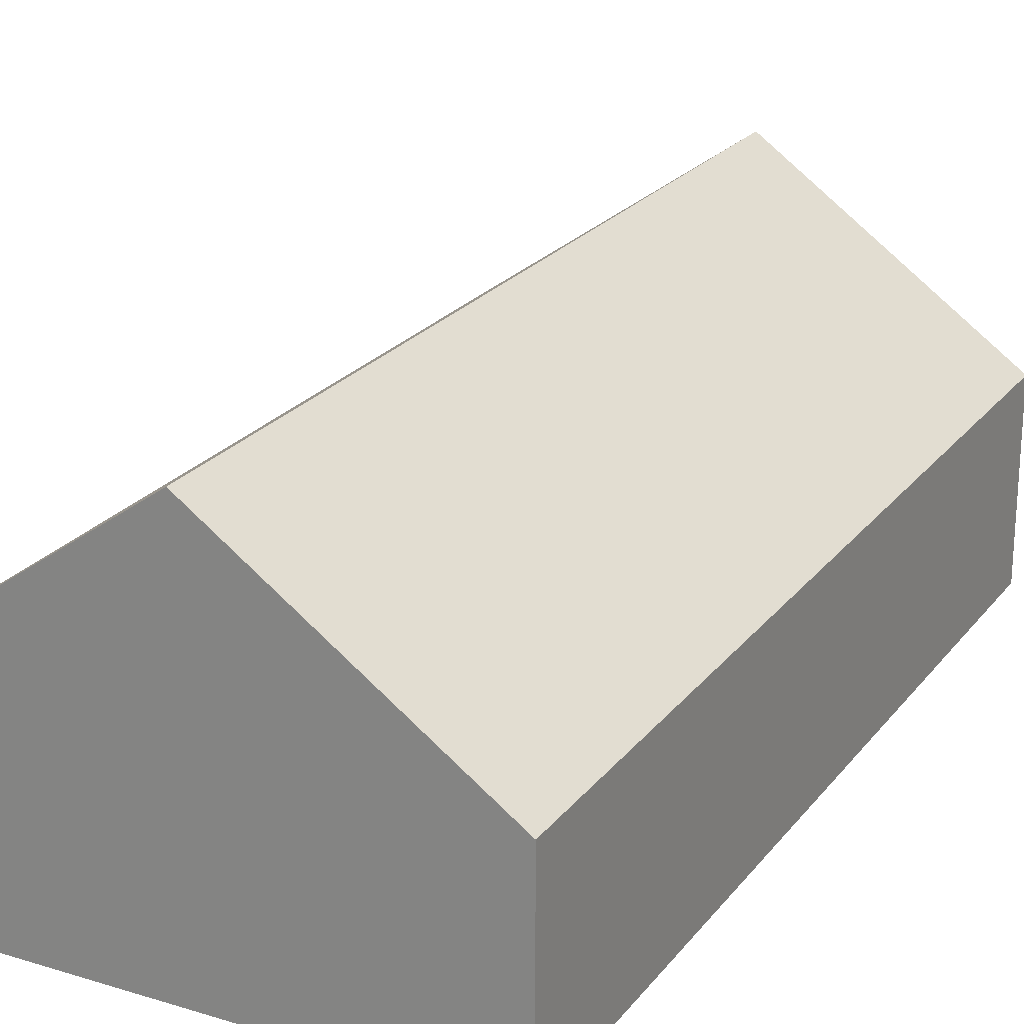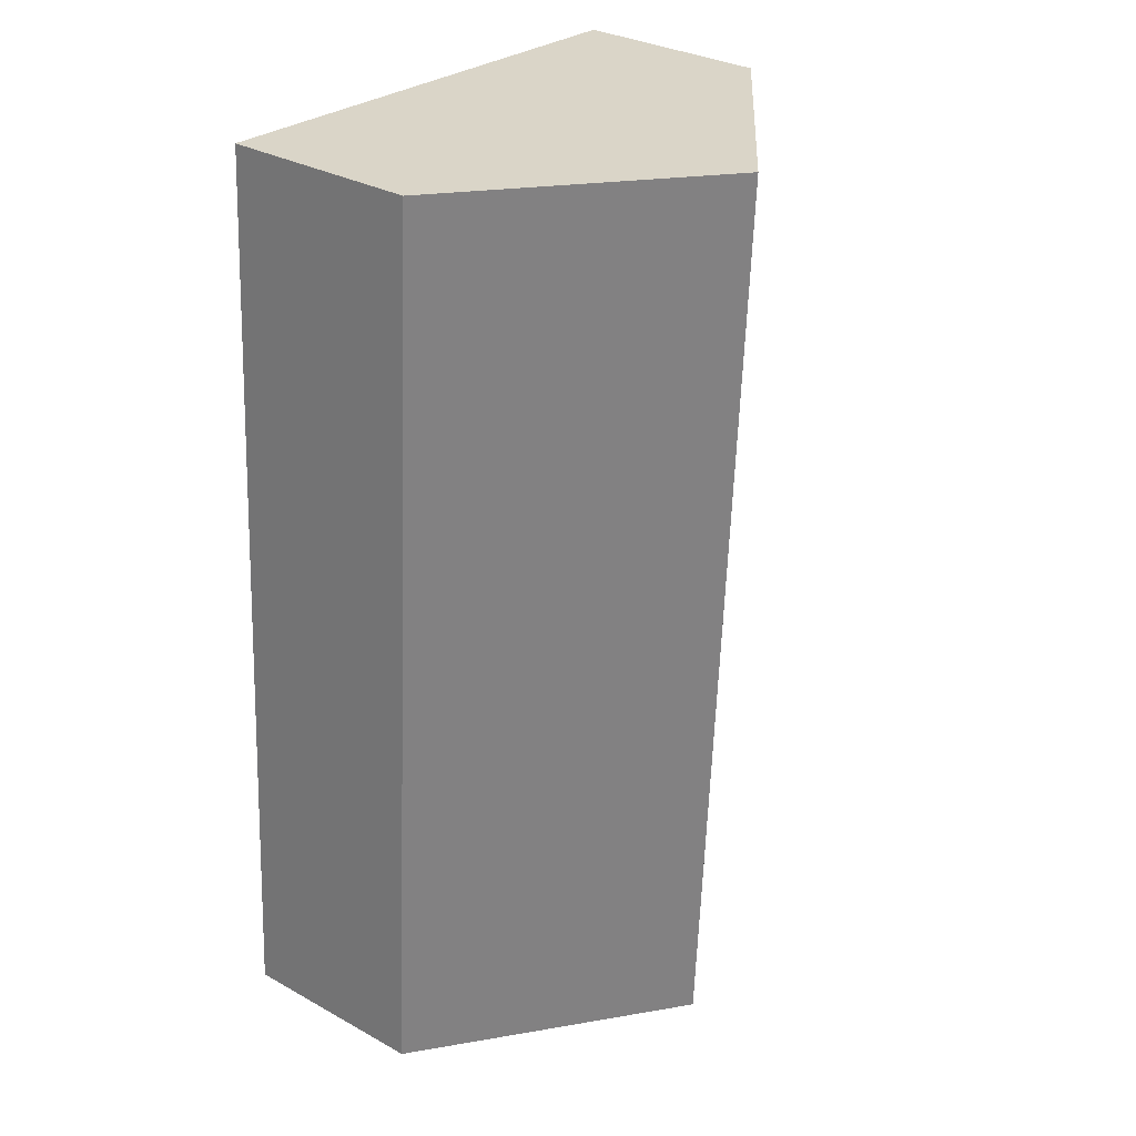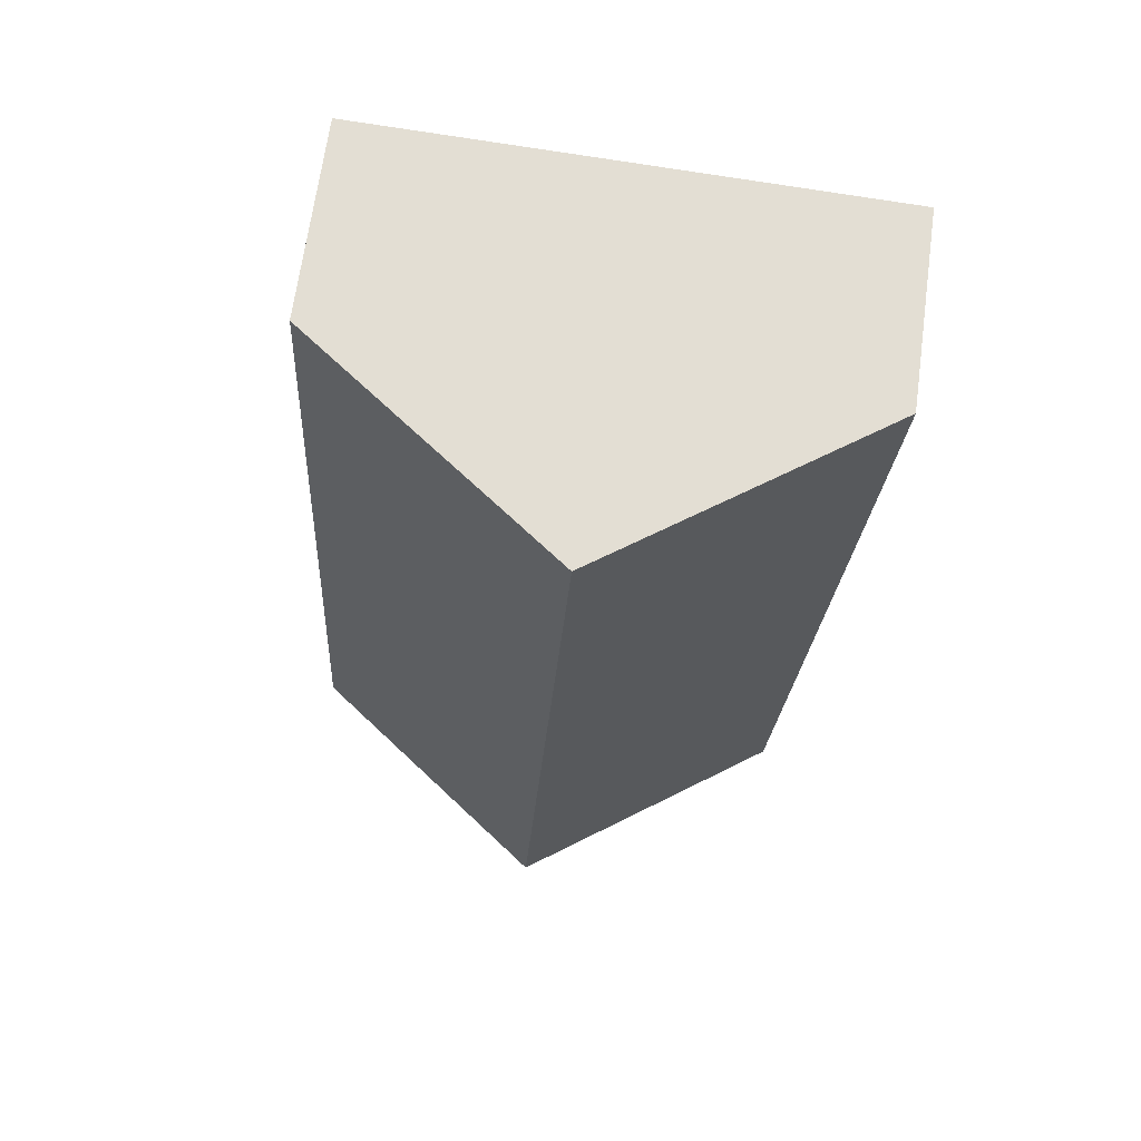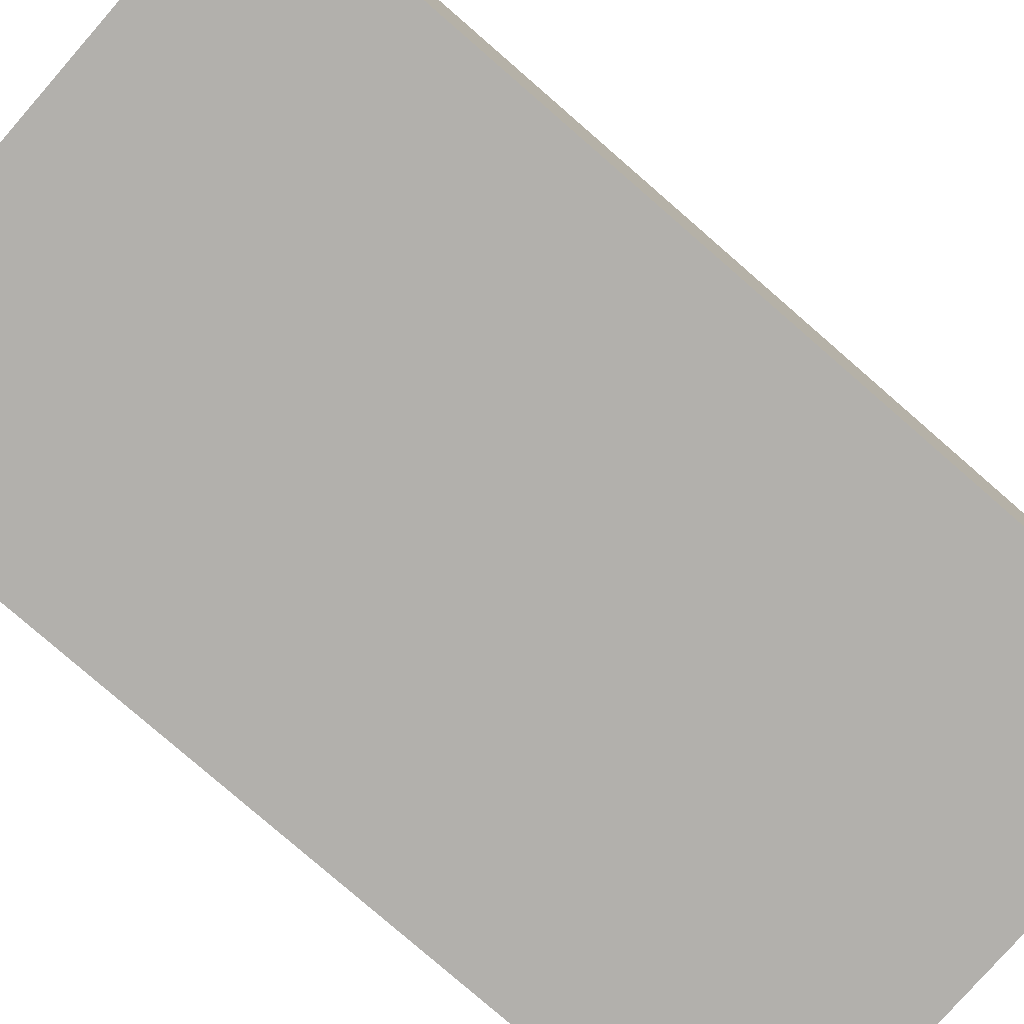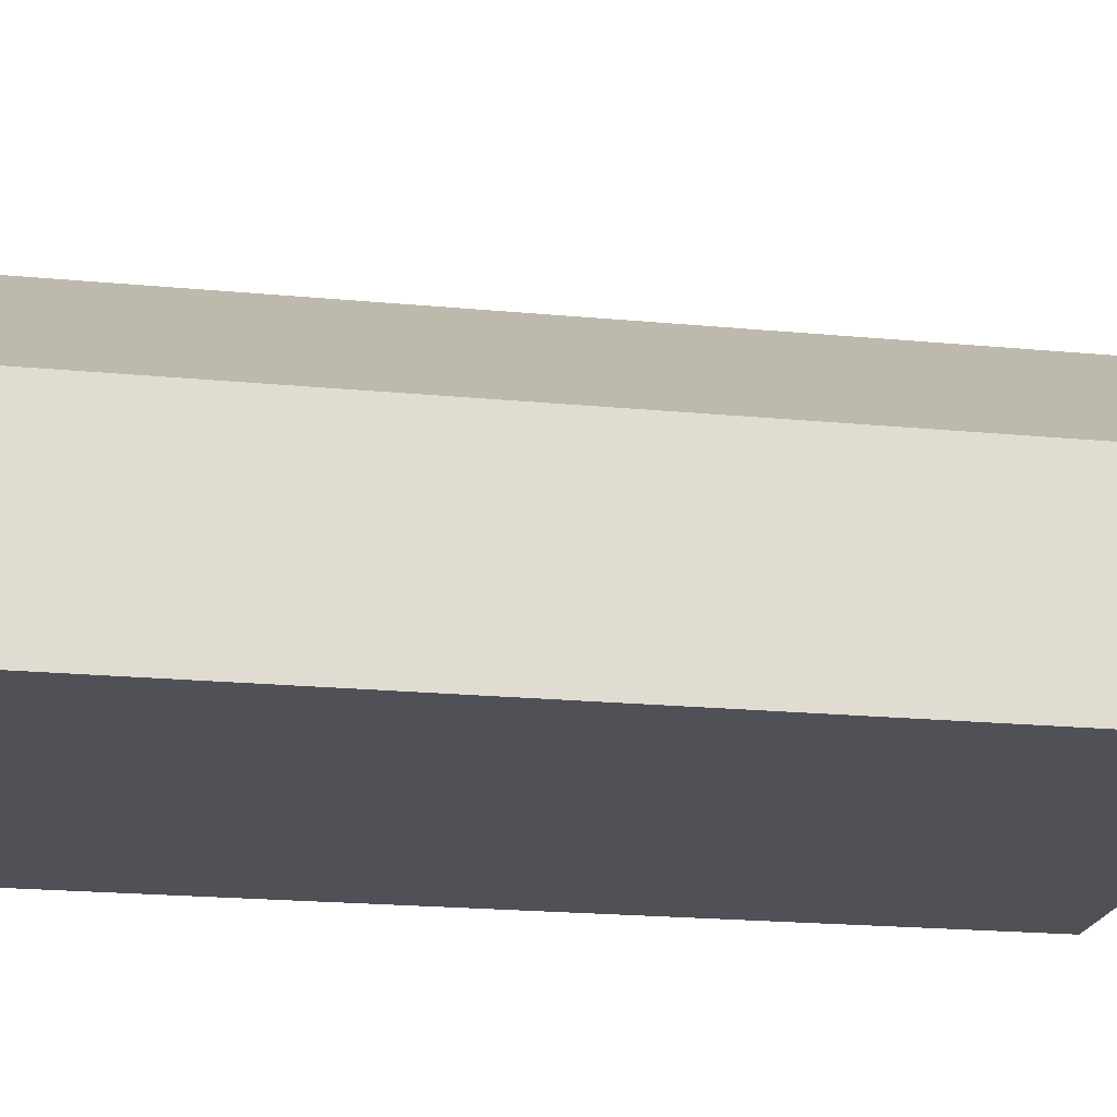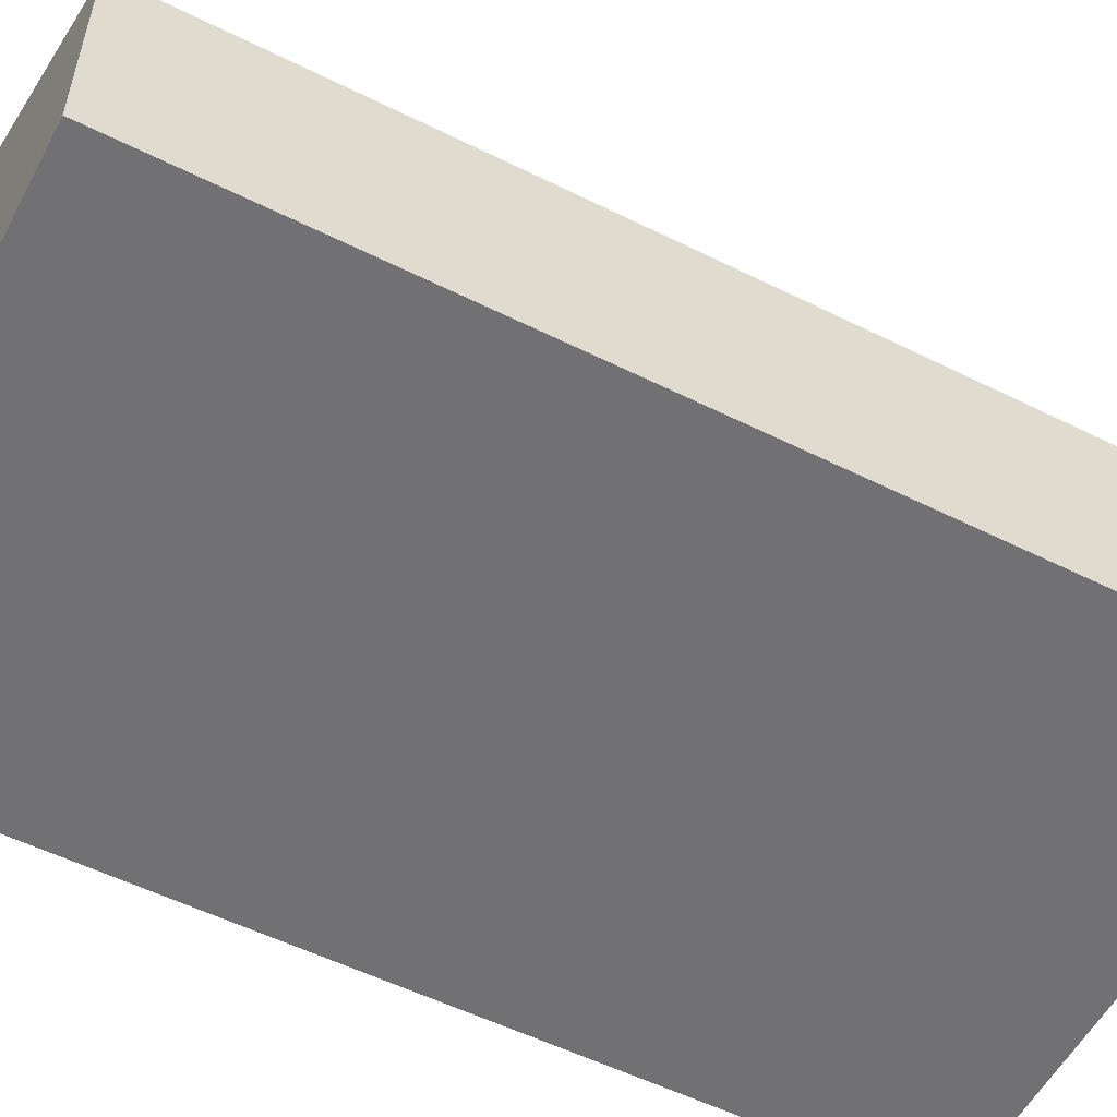
<metadata>
{"format":"obj","ext":"obj","renderer":"f3d","projection":"perspective","resolution":1024,"background":"white","views":[{"elev":22.8,"azim":24.3,"up":"+Y"},{"elev":31.4,"azim":128.1,"up":"+Z"},{"elev":67.6,"azim":-172.2,"up":"+Z"},{"elev":-78.7,"azim":45.6,"up":"+Y"},{"elev":-20.5,"azim":76.8,"up":"+Y"},{"elev":-55.3,"azim":-120.9,"up":"+Y"}]}
</metadata>
<code>
o CG10_500_049071_0019
v 10.99 75 -27.59
v 109.6 144.6 -21.99
v 207.8 75 -16.5
v 130.1 145 -373.6
v 30.78 75 -379.1
v 228.8 75 -368
v 10.99 0 -27.59
v 207.8 0 -16.5
v 228.8 0 -368
v 30.78 0 -379.1
f 1 5 4 2
f 2 3 6 4
f 1 2 3
f 6 4 5
f 7 8 9 10
f 1 7 8 3
f 3 8 9 6
f 6 9 10 5
f 5 10 7 1

</code>
